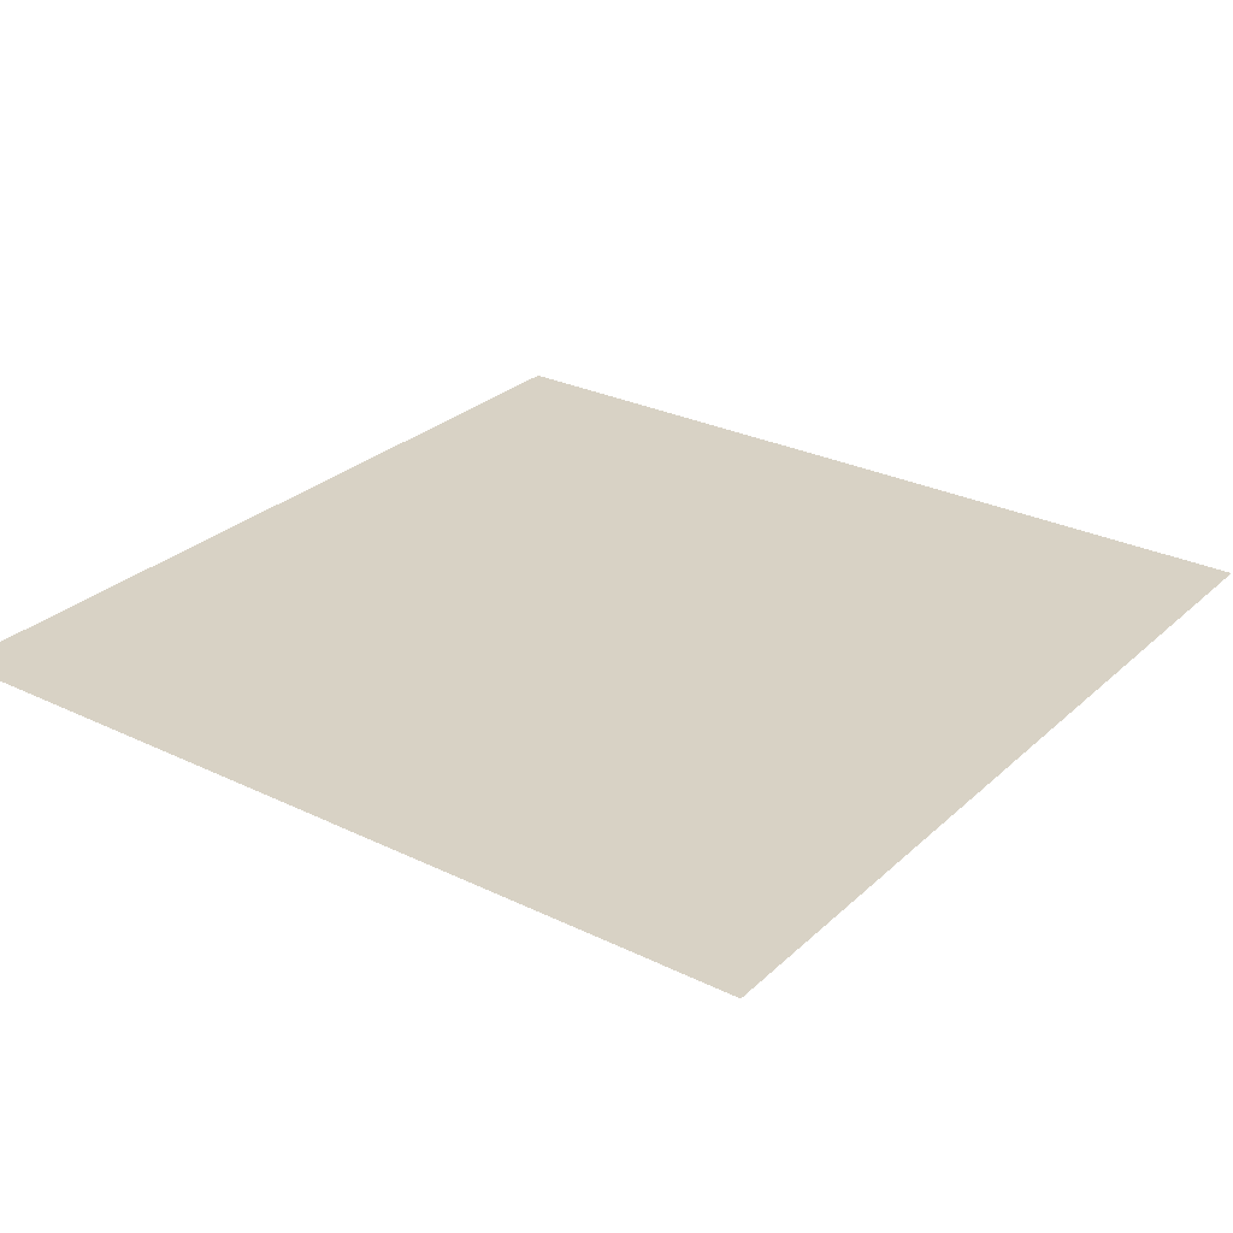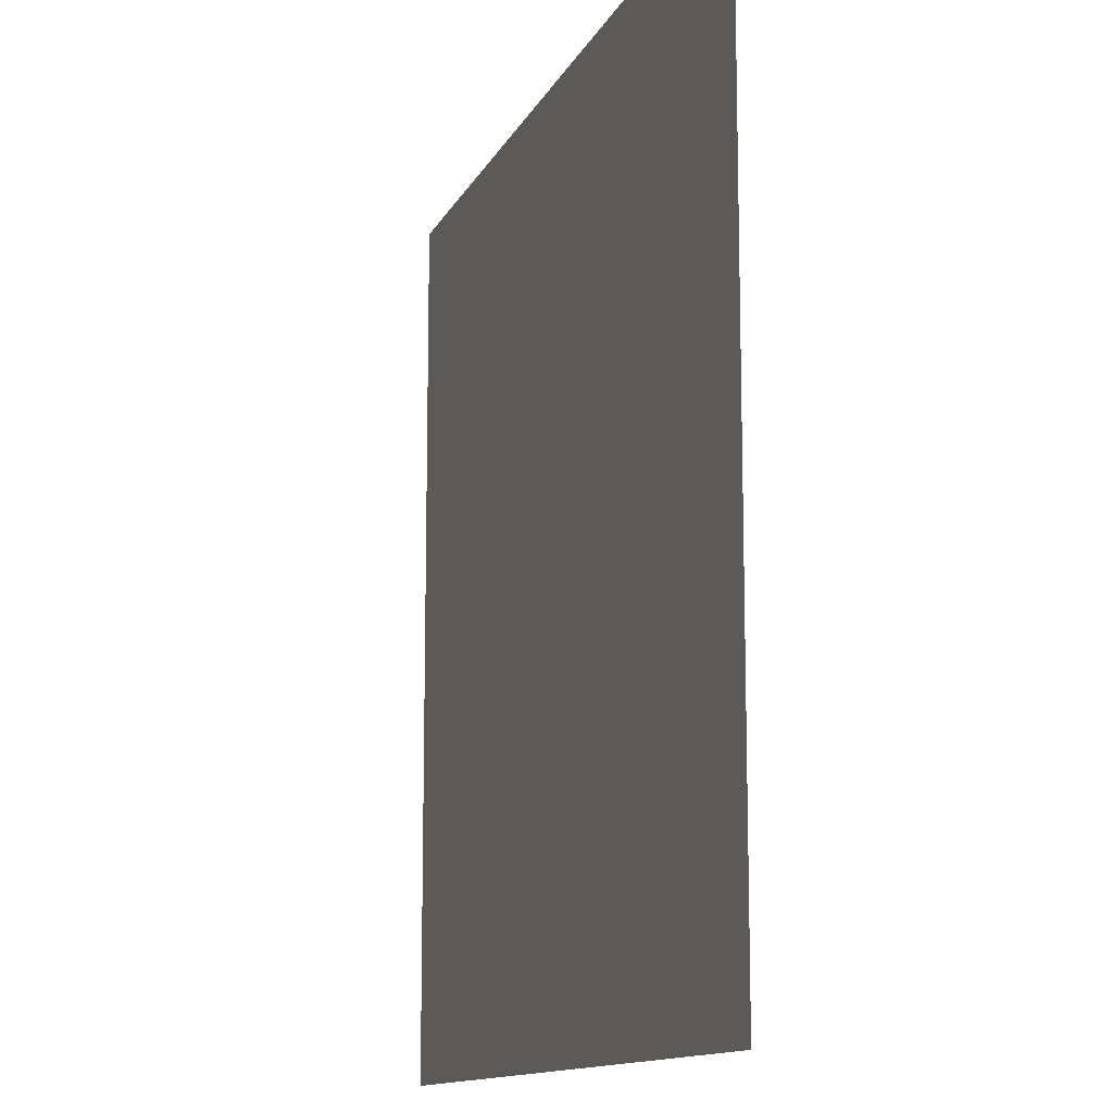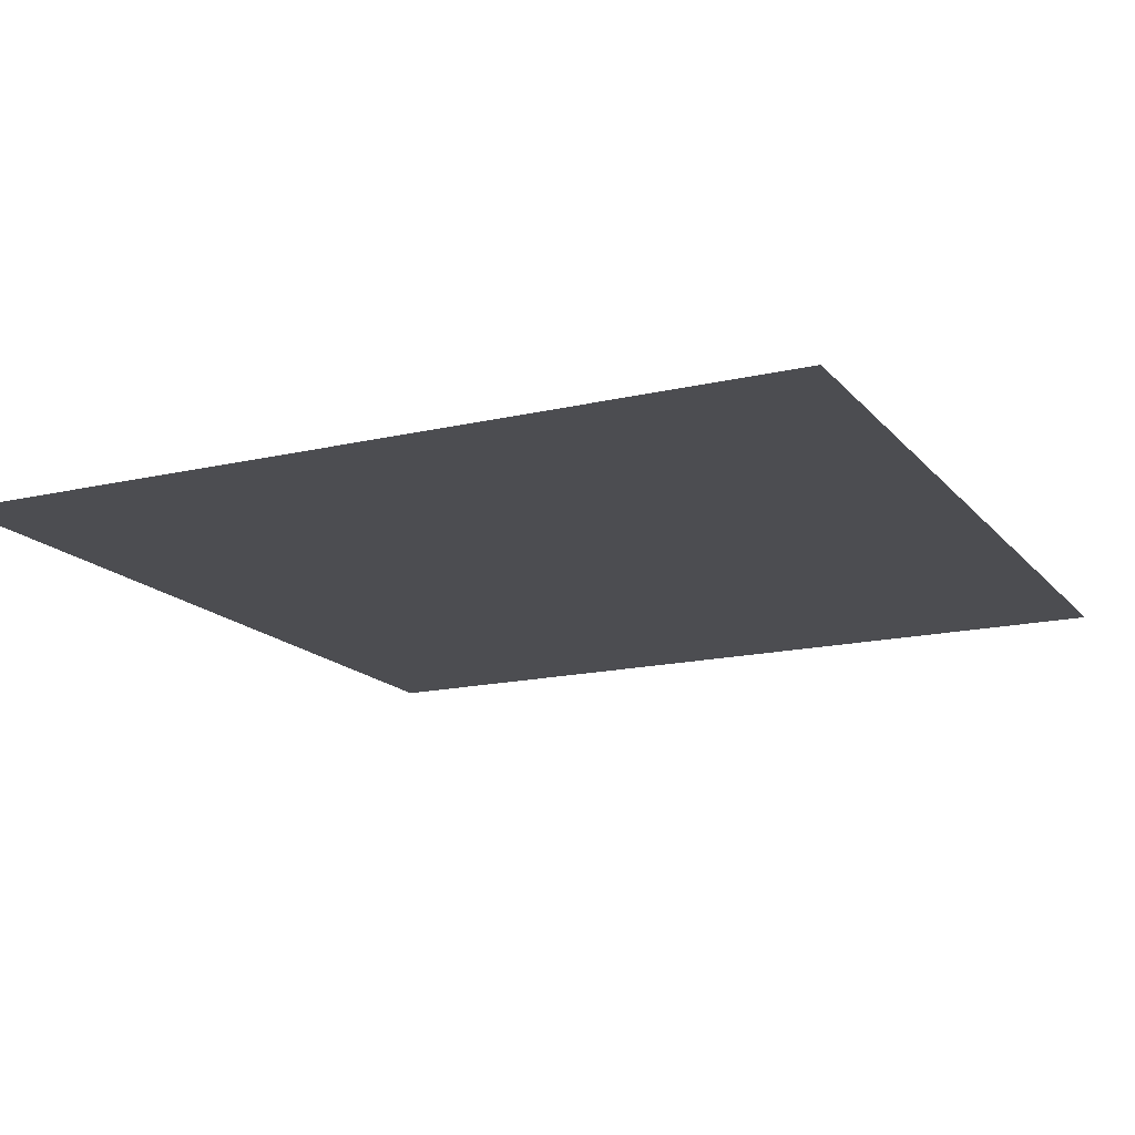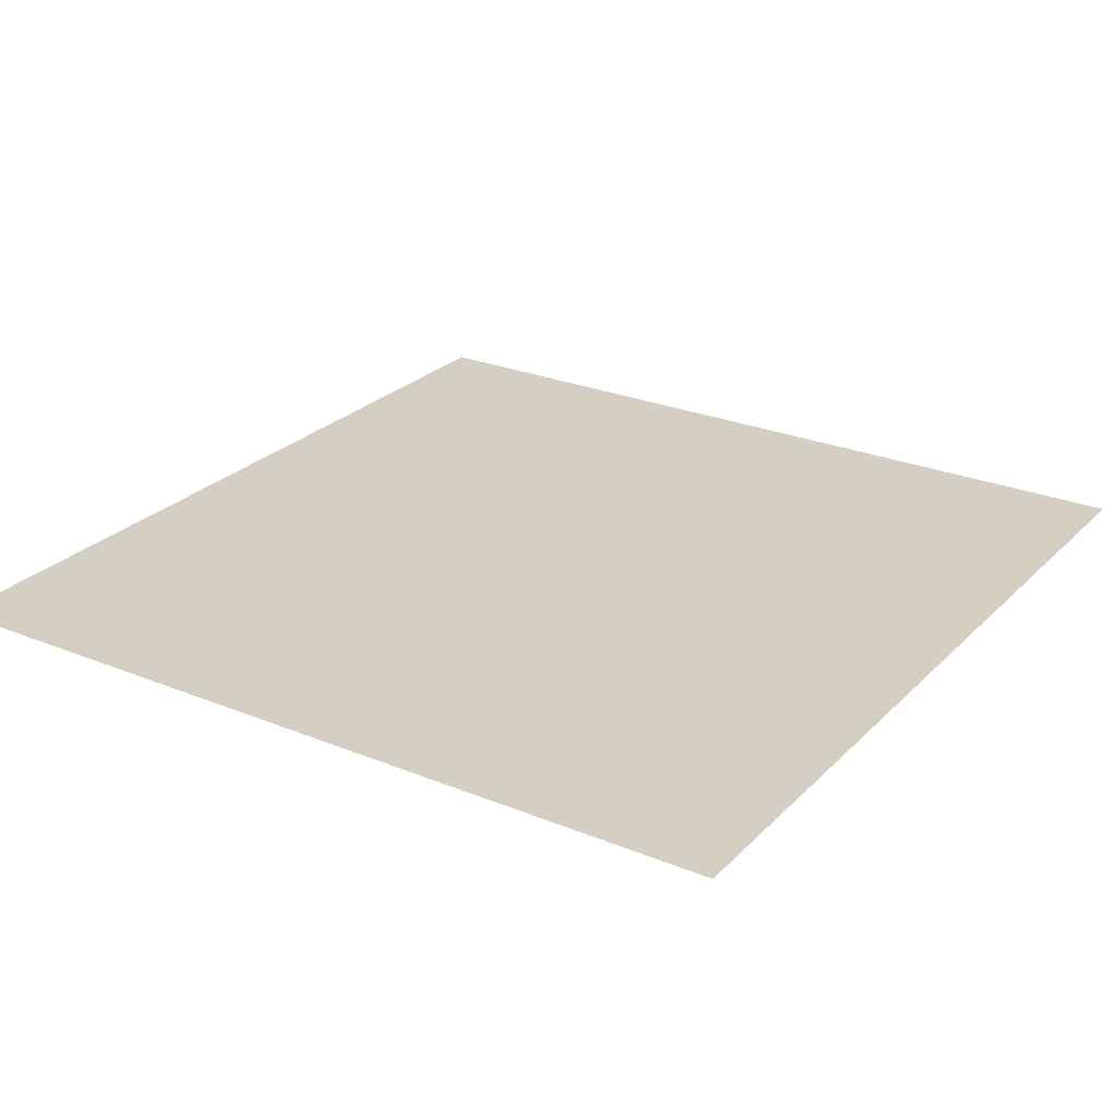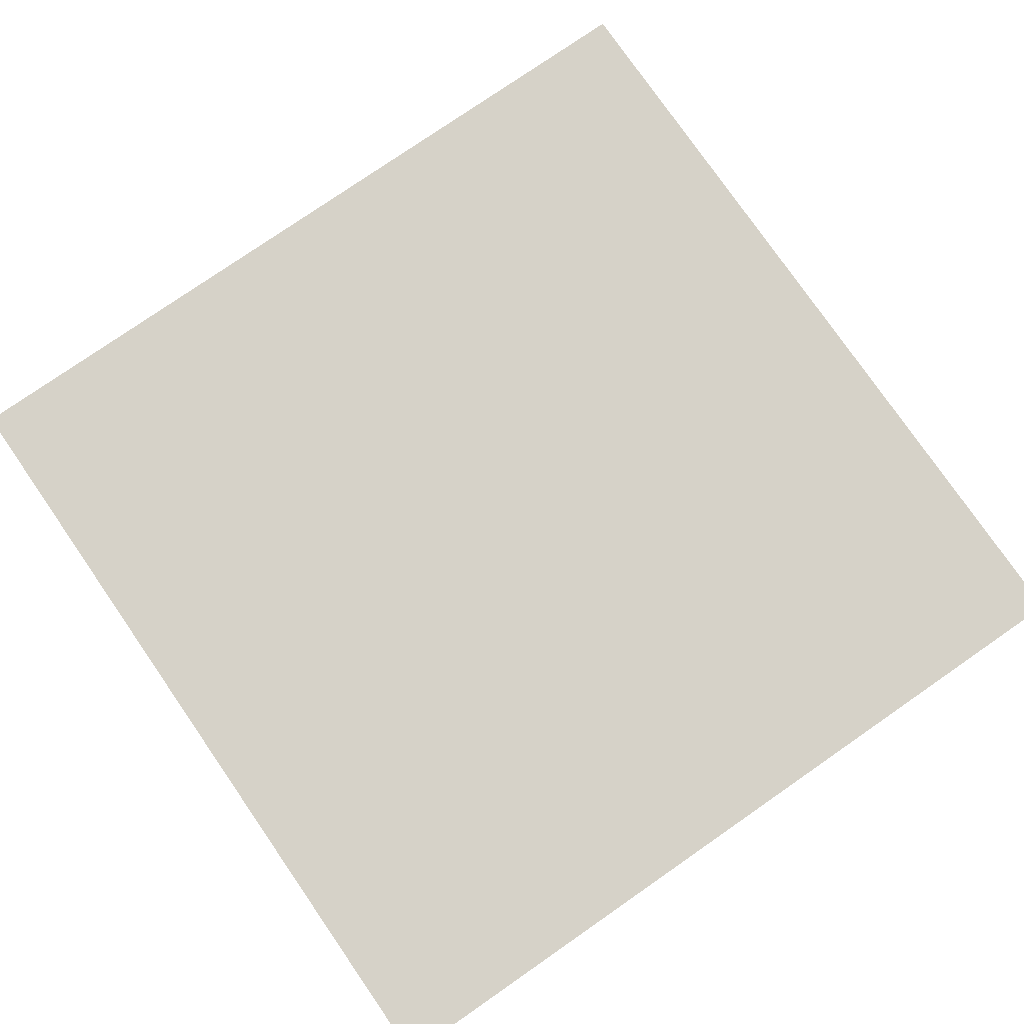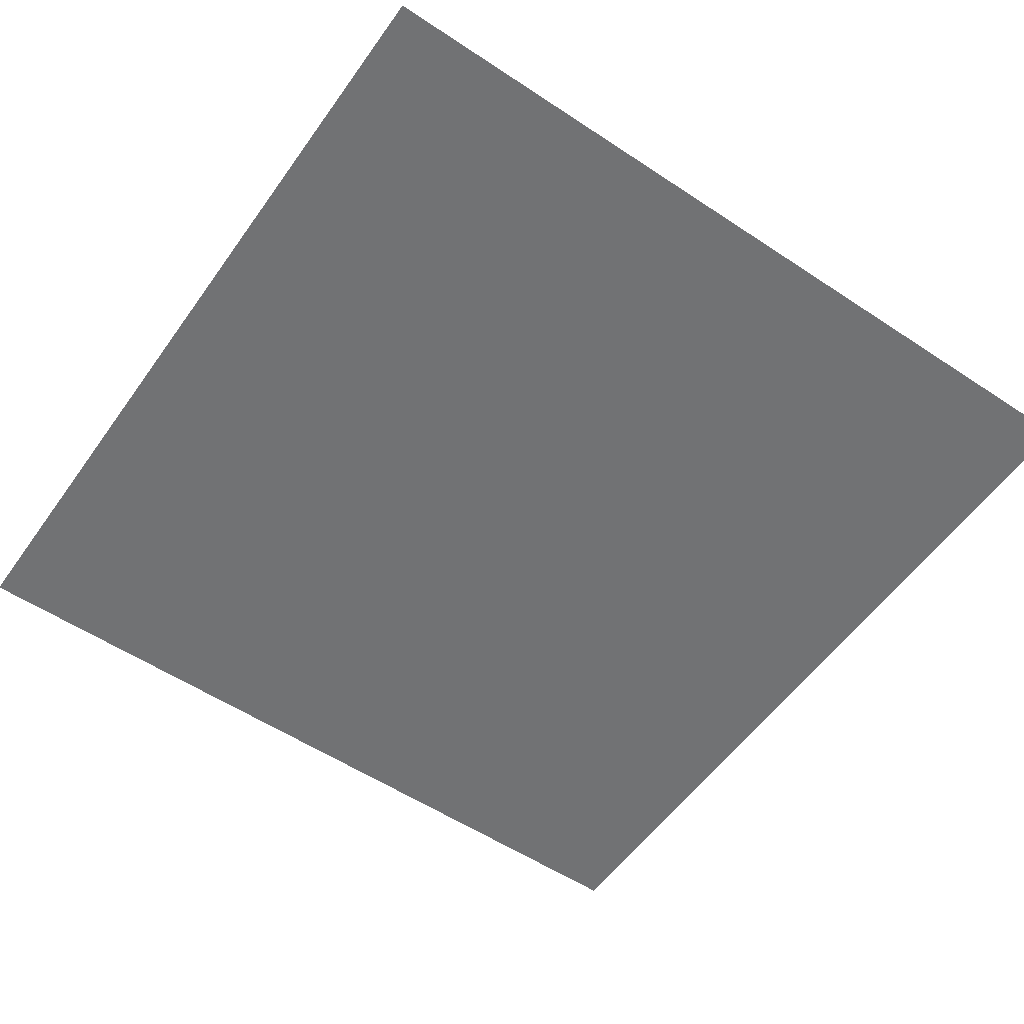
<metadata>
{"format":"obj","ext":"obj","renderer":"f3d","projection":"perspective","resolution":1024,"background":"white","views":[{"elev":27.7,"azim":126.4,"up":"+Y"},{"elev":-12.5,"azim":72.3,"up":"+Z"},{"elev":-16.1,"azim":115.9,"up":"+Y"},{"elev":25.7,"azim":-146.8,"up":"+Y"},{"elev":78.0,"azim":-34.7,"up":"+Y"},{"elev":-55.5,"azim":-34.9,"up":"+Y"}]}
</metadata>
<code>
o gridxy_const_Grid
v -0.07015 0 0.07015
v 0.07015 0 0.07015
v -0.07015 0 -0.07015
v 0.07015 0 -0.07015
f 2 3 1
f 2 4 3

</code>
